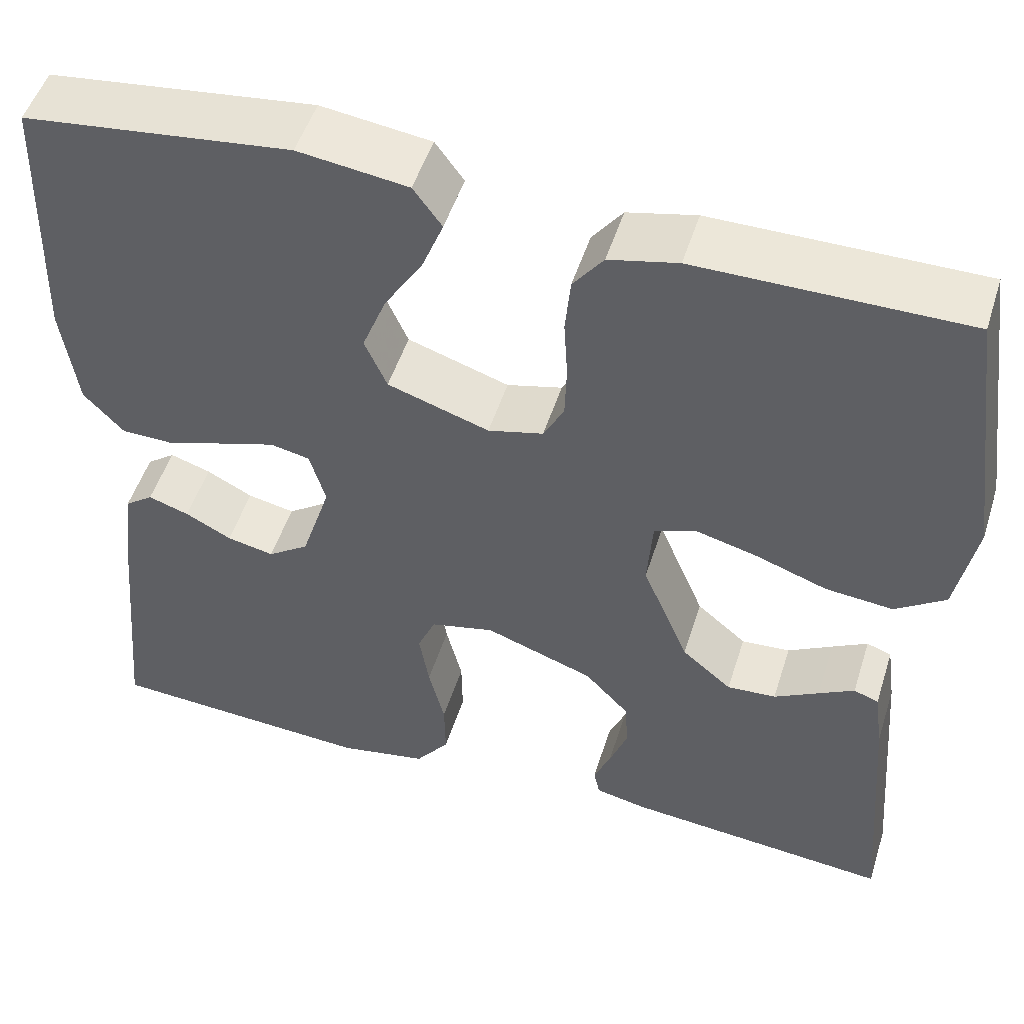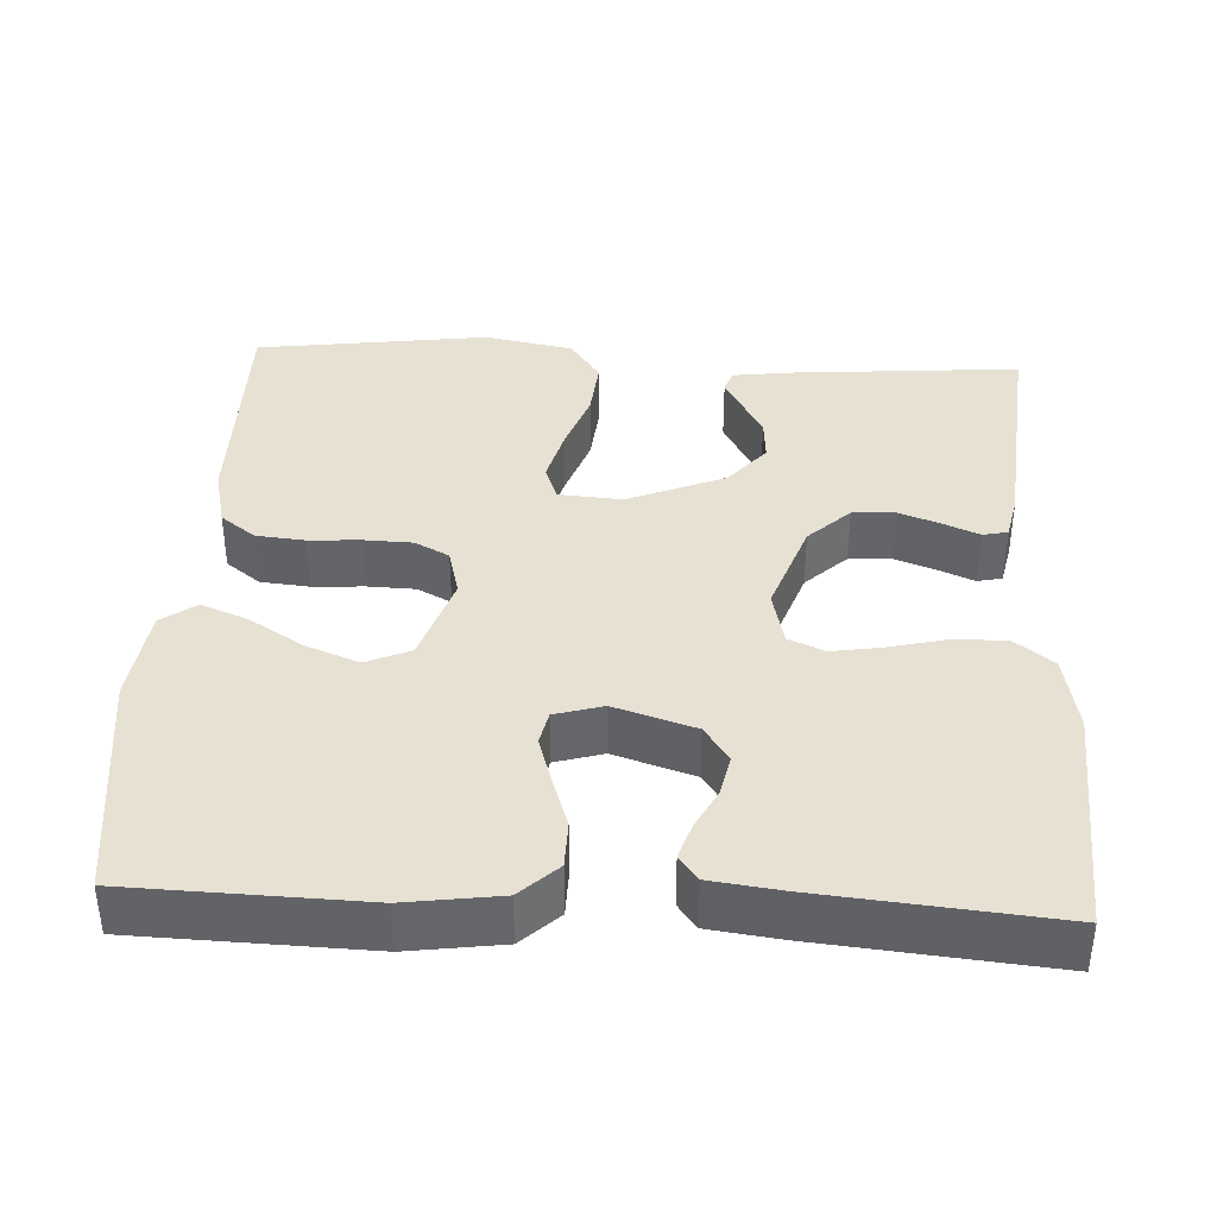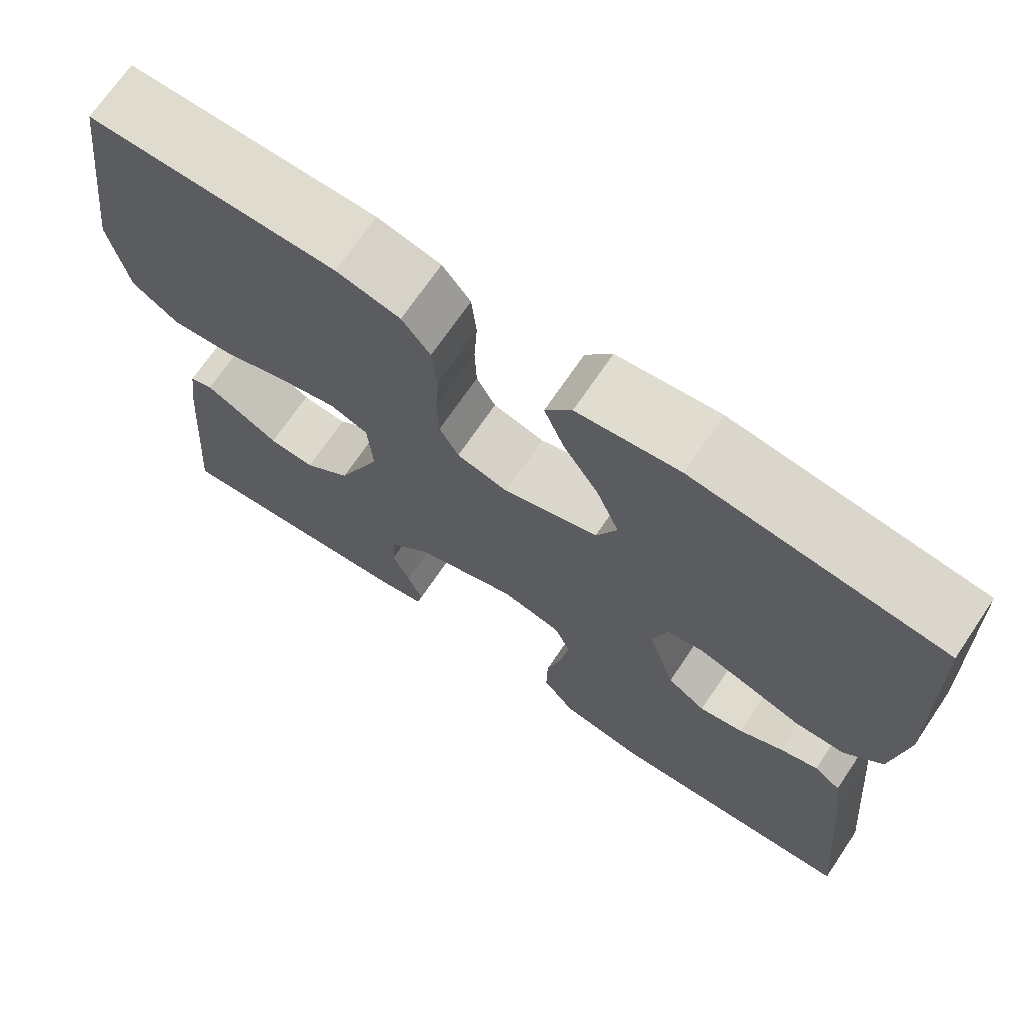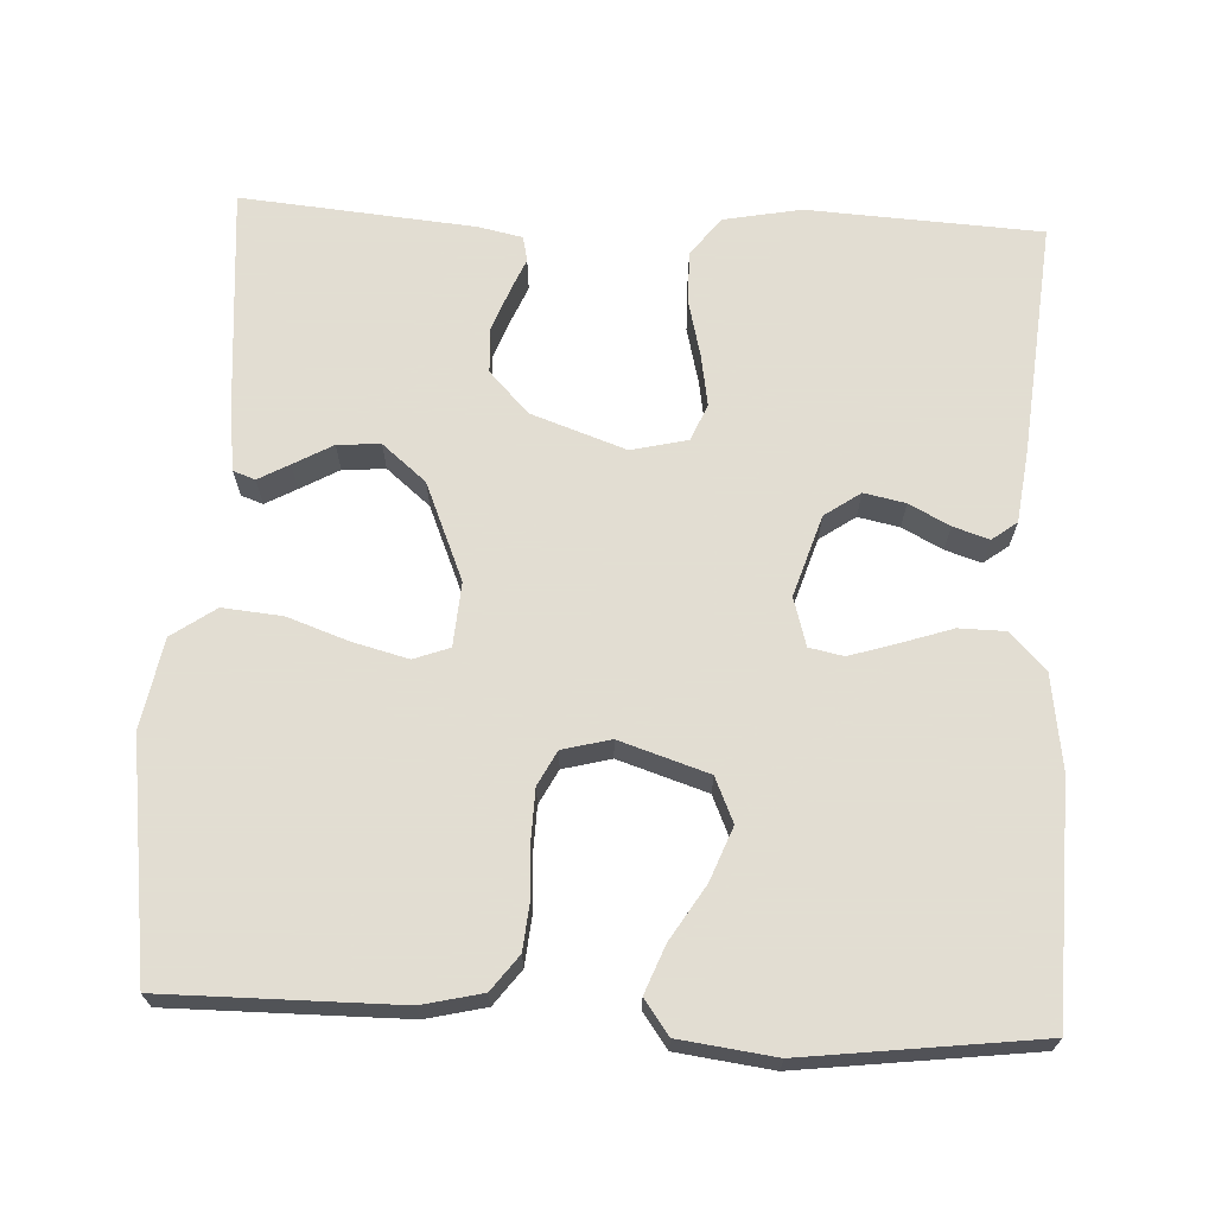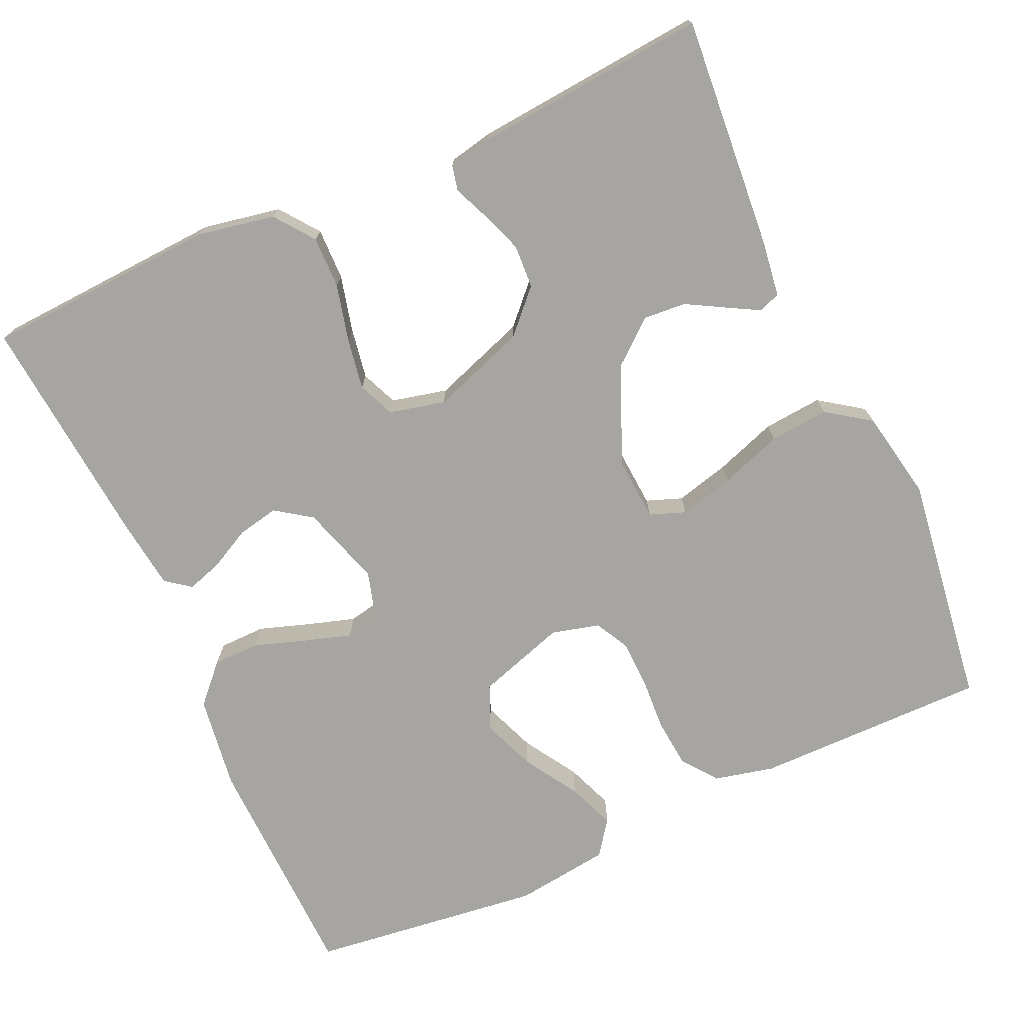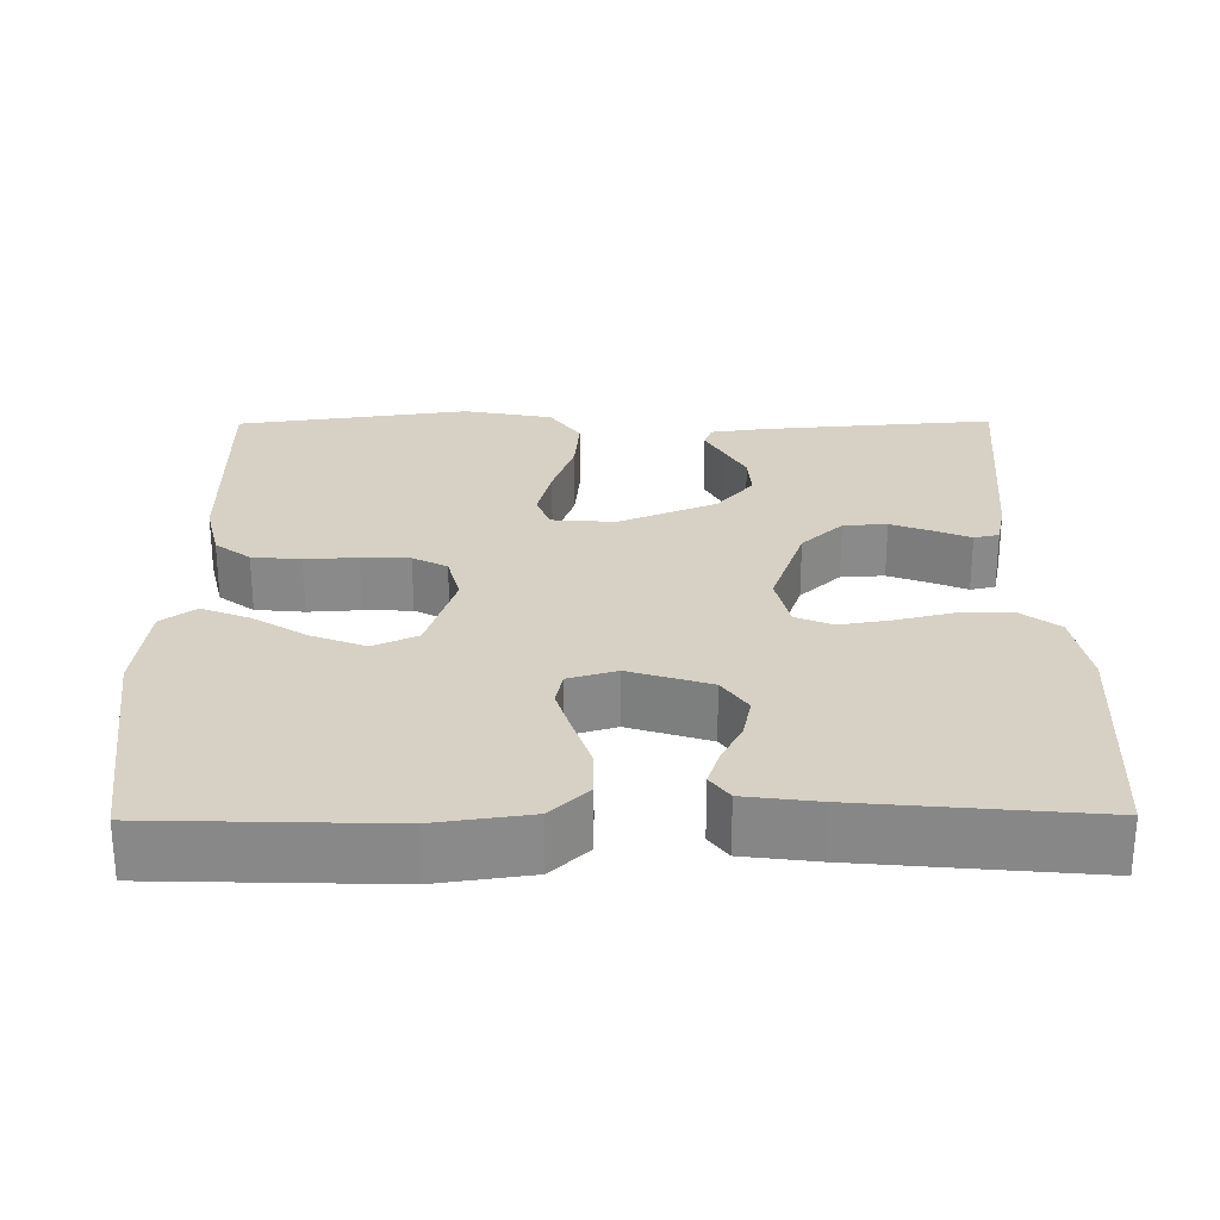
<metadata>
{"format":"obj","ext":"obj","renderer":"f3d","projection":"perspective","resolution":1024,"background":"white","views":[{"elev":50.6,"azim":-162.6,"up":"+Z"},{"elev":38.6,"azim":93.0,"up":"+Y"},{"elev":70.3,"azim":34.1,"up":"+Z"},{"elev":68.1,"azim":2.8,"up":"+Y"},{"elev":-73.8,"azim":-155.7,"up":"+Y"},{"elev":26.9,"azim":89.5,"up":"+Y"}]}
</metadata>
<code>
v 0.5 0.07 0.5
v 0.509 0.07 0.2
v 0.492 0.07 0.079
v 0.447 0.07 0.031
v 0.387 0.07 0.03
v 0.321 0.07 0.052
v 0.26 0.07 0.071
v 0.216 0.07 0.062
v 0.198 0.07 0
v 0.231 0.07 -0.104
v 0.277 0.07 -0.136
v 0.33 0.07 -0.125
v 0.382 0.07 -0.098
v 0.428 0.07 -0.083
v 0.46 0.07 -0.107
v 0.472 0.07 -0.2
v 0.5 0.07 -0.5
v 0.2 0.07 -0.517
v 0.1 0.07 -0.498
v 0.062 0.07 -0.448
v 0.063 0.07 -0.381
v 0.081 0.07 -0.308
v 0.092 0.07 -0.242
v 0.072 0.07 -0.195
v 0 0.07 -0.178
v -0.122 0.07 -0.221
v -0.172 0.07 -0.274
v -0.175 0.07 -0.33
v -0.155 0.07 -0.384
v -0.136 0.07 -0.429
v -0.143 0.07 -0.461
v -0.2 0.07 -0.473
v -0.5 0.07 -0.5
v -0.476 0.07 -0.2
v -0.466 0.07 -0.128
v -0.438 0.07 -0.118
v -0.398 0.07 -0.14
v -0.348 0.07 -0.168
v -0.293 0.07 -0.172
v -0.237 0.07 -0.125
v -0.185 0.07 0
v -0.191 0.07 0.082
v -0.237 0.07 0.099
v -0.307 0.07 0.081
v -0.387 0.07 0.053
v -0.463 0.07 0.046
v -0.519 0.07 0.085
v -0.541 0.07 0.2
v -0.5 0.07 0.5
v -0.2 0.07 0.499
v -0.123 0.07 0.481
v -0.089 0.07 0.436
v -0.083 0.07 0.373
v -0.087 0.07 0.306
v -0.085 0.07 0.244
v -0.062 0.07 0.2
v 0 0.07 0.184
v 0.114 0.07 0.221
v 0.139 0.07 0.278
v 0.112 0.07 0.347
v 0.069 0.07 0.416
v 0.045 0.07 0.477
v 0.077 0.07 0.521
v 0.2 0.07 0.537
v 0.5 0 0.5
v 0.509 0 0.2
v 0.492 0 0.079
v 0.447 0 0.031
v 0.387 0 0.03
v 0.321 0 0.052
v 0.26 0 0.071
v 0.216 0 0.062
v 0.198 0 0
v 0.231 0 -0.104
v 0.277 0 -0.136
v 0.33 0 -0.125
v 0.382 0 -0.098
v 0.428 0 -0.083
v 0.46 0 -0.107
v 0.472 0 -0.2
v 0.5 0 -0.5
v 0.2 0 -0.517
v 0.1 0 -0.498
v 0.062 0 -0.448
v 0.063 0 -0.381
v 0.081 0 -0.308
v 0.092 0 -0.242
v 0.072 0 -0.195
v 0 0 -0.178
v -0.122 0 -0.221
v -0.172 0 -0.274
v -0.175 0 -0.33
v -0.155 0 -0.384
v -0.136 0 -0.429
v -0.143 0 -0.461
v -0.2 0 -0.473
v -0.5 0 -0.5
v -0.476 0 -0.2
v -0.466 0 -0.128
v -0.438 0 -0.118
v -0.398 0 -0.14
v -0.348 0 -0.168
v -0.293 0 -0.172
v -0.237 0 -0.125
v -0.185 0 0
v -0.191 0 0.082
v -0.237 0 0.099
v -0.307 0 0.081
v -0.387 0 0.053
v -0.463 0 0.046
v -0.519 0 0.085
v -0.541 0 0.2
v -0.5 0 0.5
v -0.2 0 0.499
v -0.123 0 0.481
v -0.089 0 0.436
v -0.083 0 0.373
v -0.087 0 0.306
v -0.085 0 0.244
v -0.062 0 0.2
v 0 0 0.184
v 0.114 0 0.221
v 0.139 0 0.278
v 0.112 0 0.347
v 0.069 0 0.416
v 0.045 0 0.477
v 0.077 0 0.521
v 0.2 0 0.537
f 4 5 6
f 3 4 6
f 2 3 6
f 1 2 6
f 64 1 6
f 63 64 6
f 62 63 6
f 61 62 6
f 60 61 6
f 59 60 6 7
f 58 59 7 8
f 57 58 8 9
f 56 57 9 10
f 52 53 54
f 51 52 54
f 50 51 54
f 49 50 54
f 48 49 54
f 47 48 54
f 46 47 54
f 45 46 54
f 44 45 54
f 43 44 54 55
f 42 43 55 56
f 36 37 38
f 35 36 38
f 34 35 38
f 33 34 38
f 32 33 38
f 31 32 38
f 30 31 38
f 29 30 38
f 28 29 38 39
f 27 28 39 40
f 20 21 22
f 19 20 22
f 18 19 22
f 17 18 22
f 16 17 22
f 15 16 22
f 14 15 22
f 13 14 22
f 12 13 22
f 11 12 22 23
f 10 11 23 24
f 10 24 25
f 56 10 25
f 42 56 25
f 41 42 25
f 26 27 40 41
f 25 26 41
f 70 69 68
f 70 68 67
f 70 67 66
f 70 66 65
f 70 65 128
f 70 128 127
f 70 127 126
f 70 126 125
f 70 125 124
f 71 70 124 123
f 72 71 123 122
f 73 72 122 121
f 74 73 121 120
f 118 117 116
f 118 116 115
f 118 115 114
f 118 114 113
f 118 113 112
f 118 112 111
f 118 111 110
f 118 110 109
f 118 109 108
f 119 118 108 107
f 120 119 107 106
f 102 101 100
f 102 100 99
f 102 99 98
f 102 98 97
f 102 97 96
f 102 96 95
f 102 95 94
f 102 94 93
f 103 102 93 92
f 104 103 92 91
f 86 85 84
f 86 84 83
f 86 83 82
f 86 82 81
f 86 81 80
f 86 80 79
f 86 79 78
f 86 78 77
f 86 77 76
f 87 86 76 75
f 88 87 75 74
f 89 88 74
f 89 74 120
f 89 120 106
f 89 106 105
f 105 104 91 90
f 105 90 89
f 1 65 66 2
f 2 66 67 3
f 3 67 68 4
f 4 68 69 5
f 5 69 70 6
f 6 70 71 7
f 7 71 72 8
f 8 72 73 9
f 9 73 74 10
f 10 74 75 11
f 11 75 76 12
f 12 76 77 13
f 13 77 78 14
f 14 78 79 15
f 15 79 80 16
f 16 80 81 17
f 17 81 82 18
f 18 82 83 19
f 19 83 84 20
f 20 84 85 21
f 21 85 86 22
f 22 86 87 23
f 23 87 88 24
f 24 88 89 25
f 25 89 90 26
f 26 90 91 27
f 27 91 92 28
f 28 92 93 29
f 29 93 94 30
f 30 94 95 31
f 31 95 96 32
f 32 96 97 33
f 33 97 98 34
f 34 98 99 35
f 35 99 100 36
f 36 100 101 37
f 37 101 102 38
f 38 102 103 39
f 39 103 104 40
f 40 104 105 41
f 41 105 106 42
f 42 106 107 43
f 43 107 108 44
f 44 108 109 45
f 45 109 110 46
f 46 110 111 47
f 47 111 112 48
f 48 112 113 49
f 49 113 114 50
f 50 114 115 51
f 51 115 116 52
f 52 116 117 53
f 53 117 118 54
f 54 118 119 55
f 55 119 120 56
f 56 120 121 57
f 57 121 122 58
f 58 122 123 59
f 59 123 124 60
f 60 124 125 61
f 61 125 126 62
f 62 126 127 63
f 63 127 128 64
f 64 128 65 1

</code>
